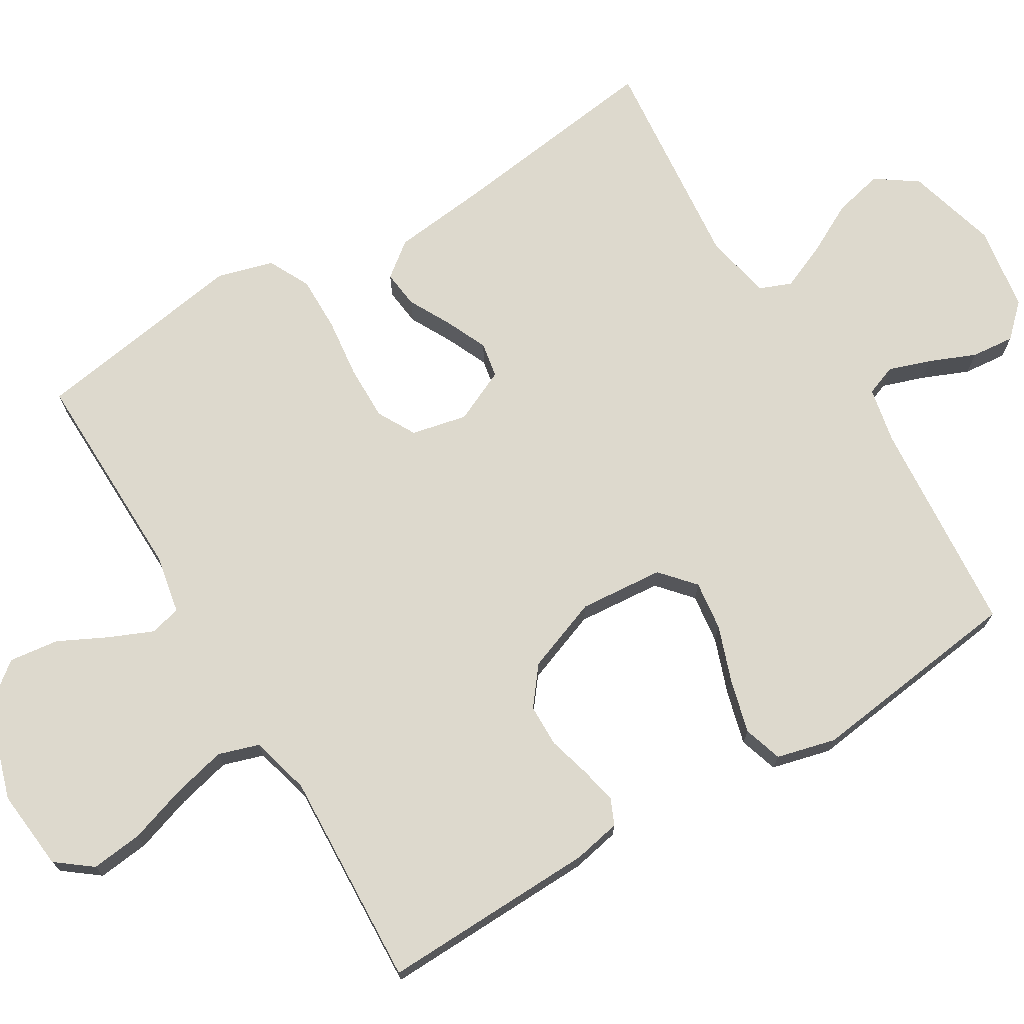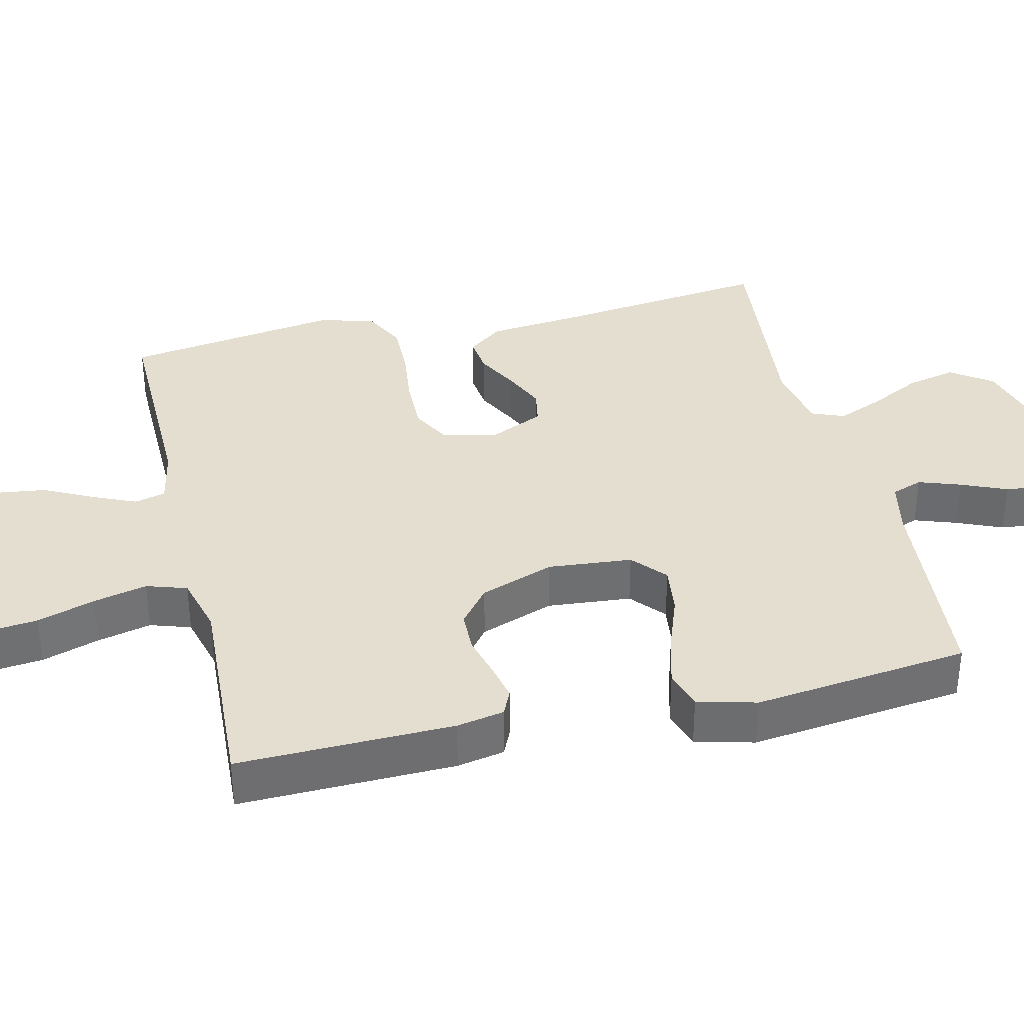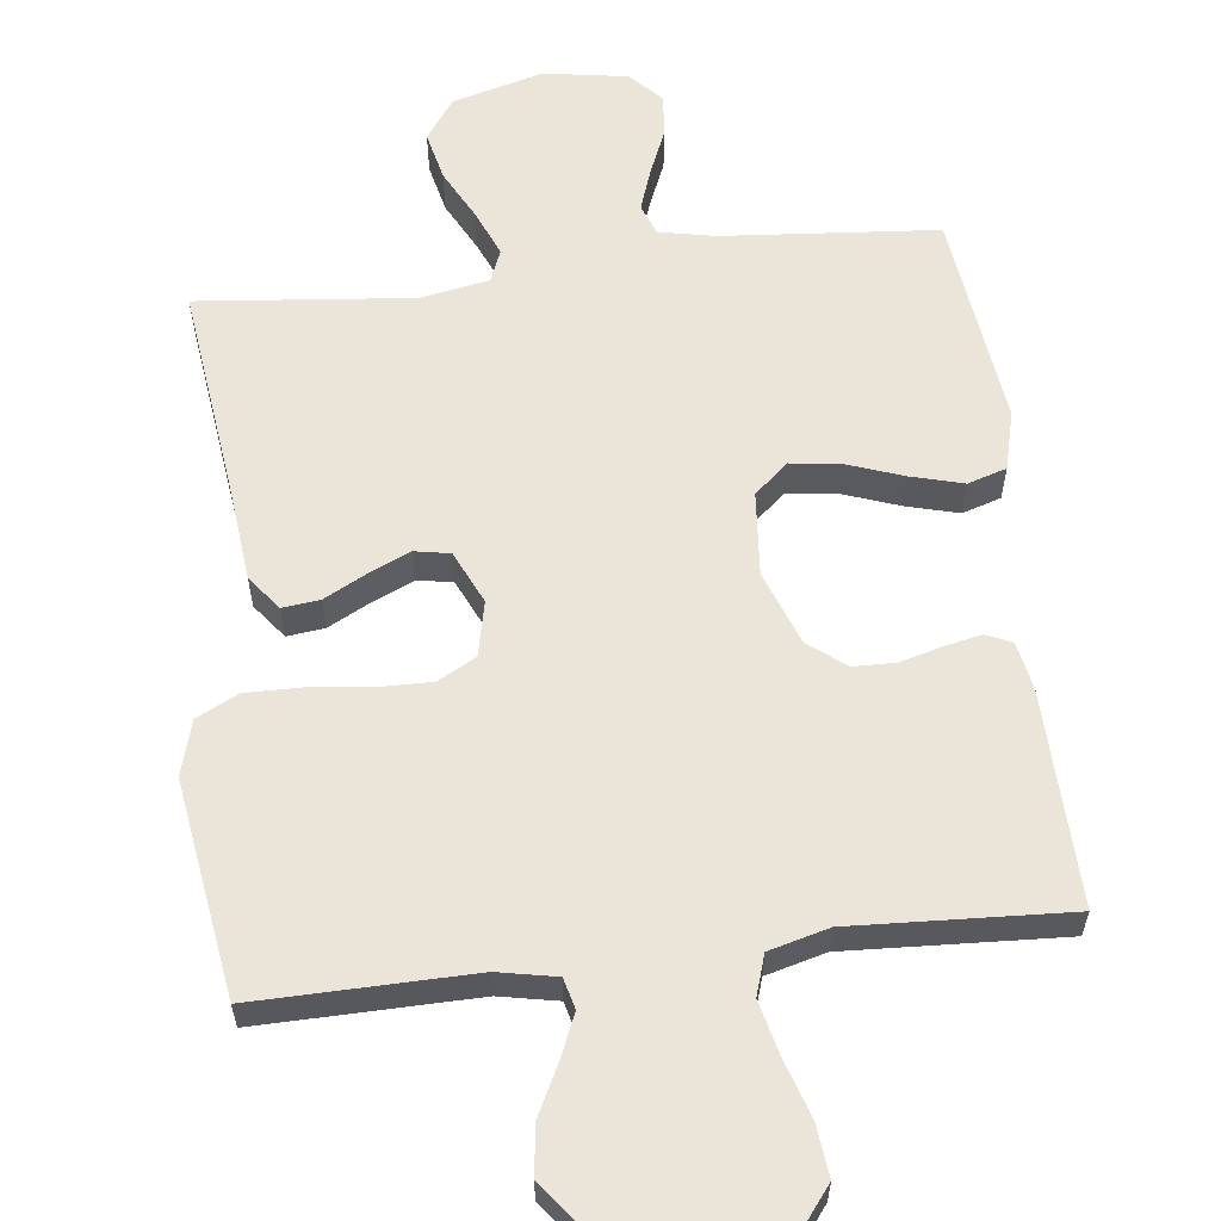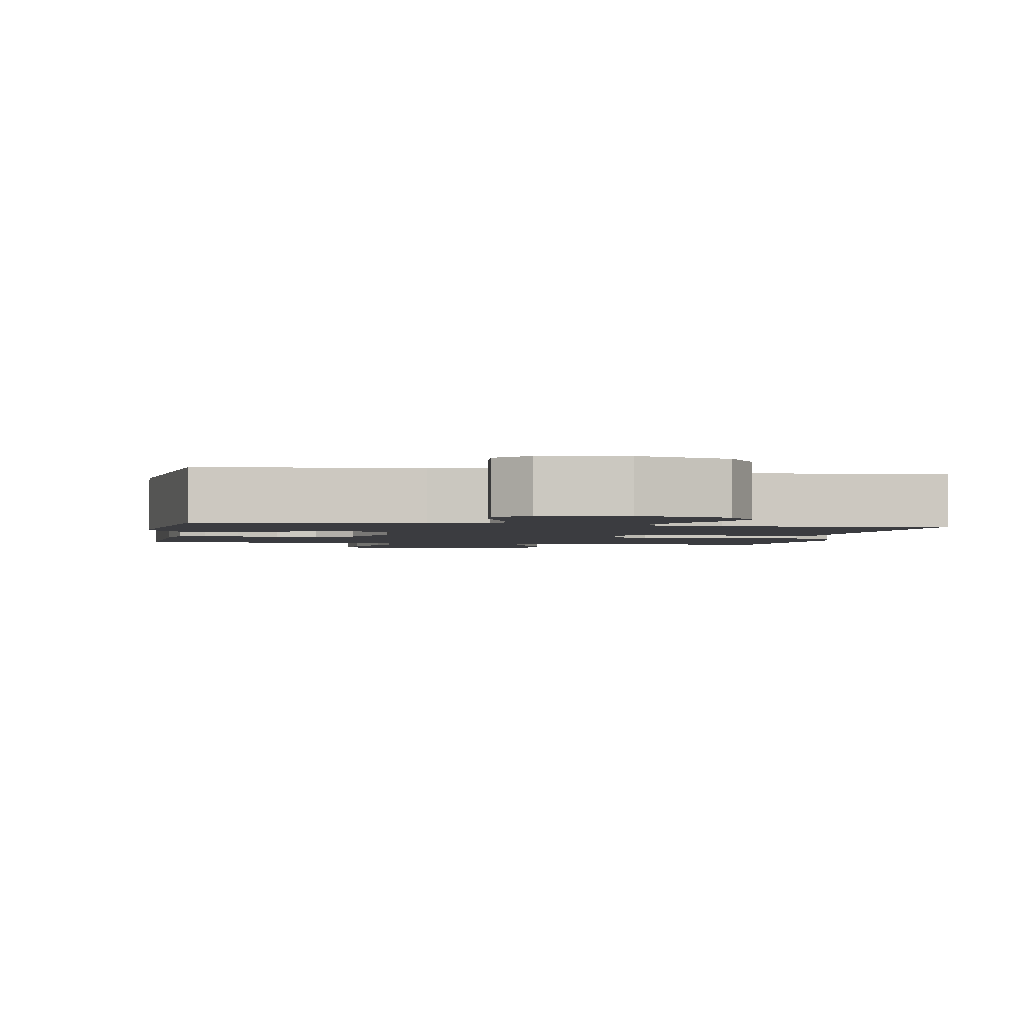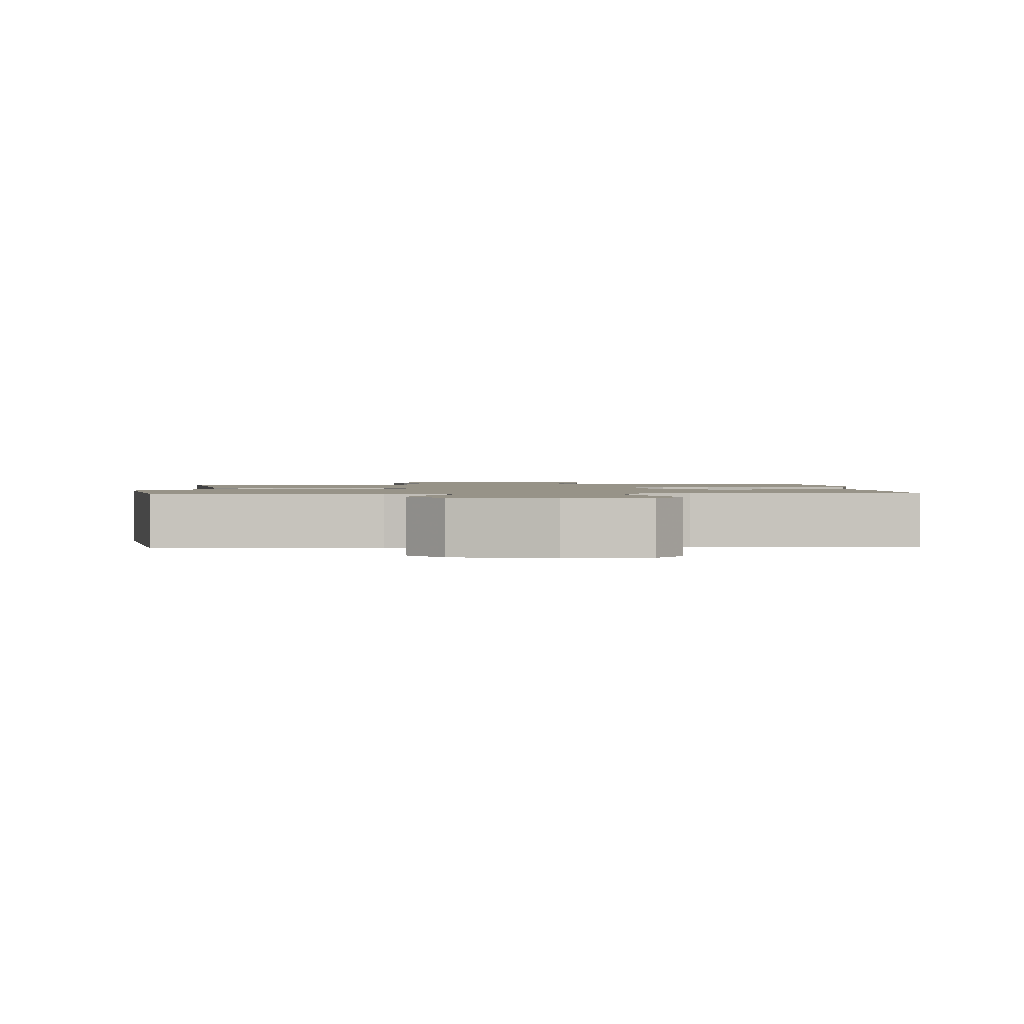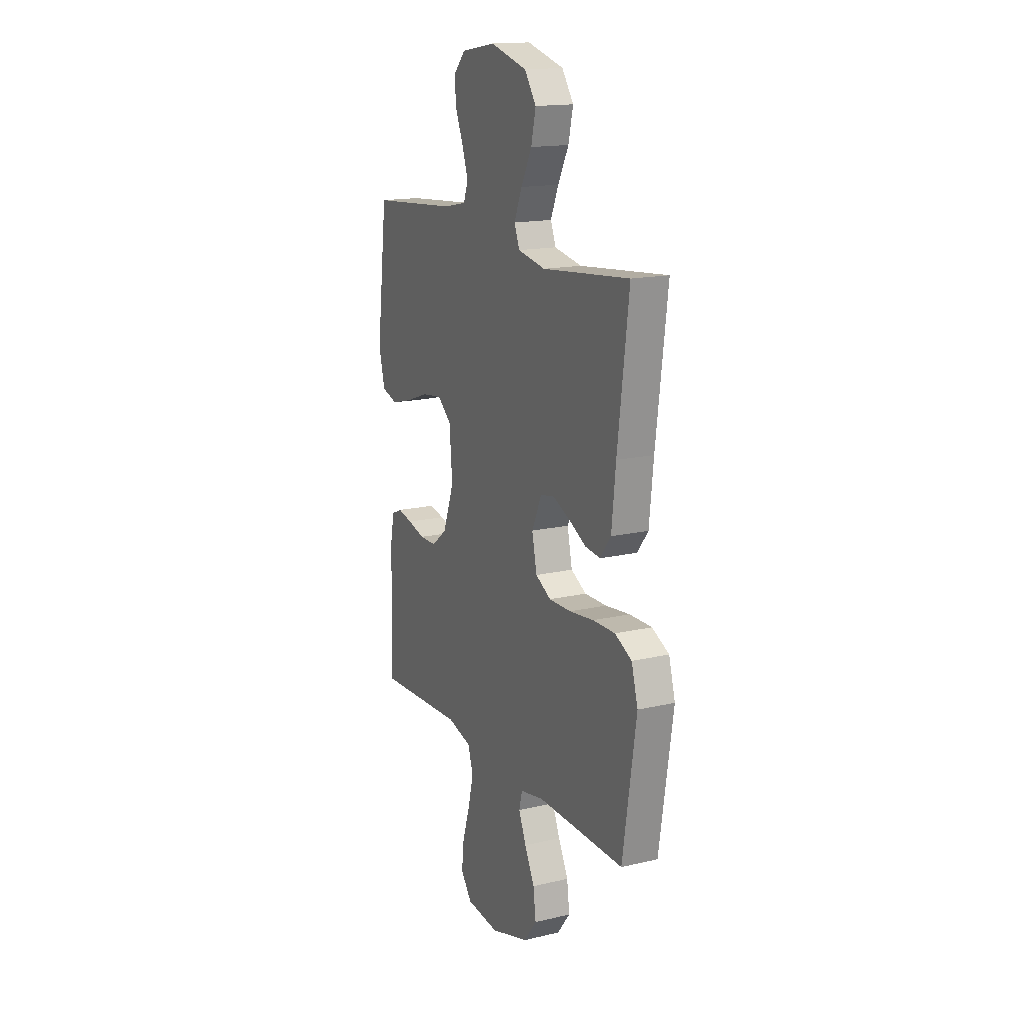
<metadata>
{"format":"obj","ext":"obj","renderer":"f3d","projection":"perspective","resolution":1024,"background":"white","views":[{"elev":72.0,"azim":-121.2,"up":"+Y"},{"elev":35.9,"azim":-103.1,"up":"+Y"},{"elev":59.5,"azim":173.3,"up":"+Y"},{"elev":-2.1,"azim":-10.1,"up":"+Y"},{"elev":1.3,"azim":176.5,"up":"+Y"},{"elev":16.1,"azim":64.2,"up":"+Z"}]}
</metadata>
<code>
v -0.5 0.07 0.5
v -0.2 0.07 0.525
v -0.122 0.07 0.541
v -0.106 0.07 0.584
v -0.126 0.07 0.642
v -0.153 0.07 0.706
v -0.159 0.07 0.766
v -0.117 0.07 0.81
v 0 0.07 0.829
v 0.127 0.07 0.794
v 0.167 0.07 0.737
v 0.151 0.07 0.668
v 0.114 0.07 0.597
v 0.087 0.07 0.533
v 0.105 0.07 0.488
v 0.2 0.07 0.47
v 0.5 0.07 0.5
v 0.462 0.07 0.2
v 0.448 0.07 0.068
v 0.411 0.07 0.02
v 0.359 0.07 0.026
v 0.3 0.07 0.057
v 0.242 0.07 0.083
v 0.193 0.07 0.074
v 0.159 0.07 0
v 0.176 0.07 -0.077
v 0.229 0.07 -0.106
v 0.305 0.07 -0.105
v 0.389 0.07 -0.095
v 0.466 0.07 -0.094
v 0.524 0.07 -0.123
v 0.546 0.07 -0.2
v 0.5 0.07 -0.5
v 0.2 0.07 -0.495
v 0.119 0.07 -0.511
v 0.108 0.07 -0.554
v 0.134 0.07 -0.614
v 0.168 0.07 -0.682
v 0.177 0.07 -0.751
v 0.132 0.07 -0.809
v 0 0.07 -0.85
v -0.113 0.07 -0.839
v -0.151 0.07 -0.79
v -0.143 0.07 -0.718
v -0.117 0.07 -0.638
v -0.099 0.07 -0.563
v -0.117 0.07 -0.507
v -0.2 0.07 -0.485
v -0.5 0.07 -0.5
v -0.492 0.07 -0.2
v -0.479 0.07 -0.134
v -0.443 0.07 -0.118
v -0.392 0.07 -0.129
v -0.333 0.07 -0.145
v -0.274 0.07 -0.144
v -0.222 0.07 -0.103
v -0.184 0.07 0
v -0.194 0.07 0.117
v -0.241 0.07 0.158
v -0.31 0.07 0.149
v -0.388 0.07 0.121
v -0.462 0.07 0.101
v -0.516 0.07 0.118
v -0.537 0.07 0.2
v -0.5 0 0.5
v -0.2 0 0.525
v -0.122 0 0.541
v -0.106 0 0.584
v -0.126 0 0.642
v -0.153 0 0.706
v -0.159 0 0.766
v -0.117 0 0.81
v 0 0 0.829
v 0.127 0 0.794
v 0.167 0 0.737
v 0.151 0 0.668
v 0.114 0 0.597
v 0.087 0 0.533
v 0.105 0 0.488
v 0.2 0 0.47
v 0.5 0 0.5
v 0.462 0 0.2
v 0.448 0 0.068
v 0.411 0 0.02
v 0.359 0 0.026
v 0.3 0 0.057
v 0.242 0 0.083
v 0.193 0 0.074
v 0.159 0 0
v 0.176 0 -0.077
v 0.229 0 -0.106
v 0.305 0 -0.105
v 0.389 0 -0.095
v 0.466 0 -0.094
v 0.524 0 -0.123
v 0.546 0 -0.2
v 0.5 0 -0.5
v 0.2 0 -0.495
v 0.119 0 -0.511
v 0.108 0 -0.554
v 0.134 0 -0.614
v 0.168 0 -0.682
v 0.177 0 -0.751
v 0.132 0 -0.809
v 0 0 -0.85
v -0.113 0 -0.839
v -0.151 0 -0.79
v -0.143 0 -0.718
v -0.117 0 -0.638
v -0.099 0 -0.563
v -0.117 0 -0.507
v -0.2 0 -0.485
v -0.5 0 -0.5
v -0.492 0 -0.2
v -0.479 0 -0.134
v -0.443 0 -0.118
v -0.392 0 -0.129
v -0.333 0 -0.145
v -0.274 0 -0.144
v -0.222 0 -0.103
v -0.184 0 0
v -0.194 0 0.117
v -0.241 0 0.158
v -0.31 0 0.149
v -0.388 0 0.121
v -0.462 0 0.101
v -0.516 0 0.118
v -0.537 0 0.2
f 63 64 1 2
f 60 61 62 63
f 60 63 2 3
f 59 60 3
f 58 59 3 4
f 57 58 4
f 51 52 53 54
f 49 50 51 54
f 48 49 54 55
f 47 48 55 56
f 42 43 44 45
f 42 45 46
f 41 42 46
f 37 38 39 40
f 36 37 40 41
f 35 36 41 46
f 31 32 33 34
f 31 34 35
f 28 29 30 31
f 27 28 31 35
f 26 27 35 46
f 19 20 21 22
f 18 19 22 23
f 16 17 18 23
f 15 16 23 24
f 10 11 12 13
f 10 13 14
f 9 10 14
f 8 9 14
f 5 6 7 8
f 4 5 8 14
f 57 4 14 15
f 25 26 46 47
f 25 47 56 57
f 15 24 25 57
f 66 65 128 127
f 127 126 125 124
f 67 66 127 124
f 67 124 123
f 68 67 123 122
f 68 122 121
f 118 117 116 115
f 118 115 114 113
f 119 118 113 112
f 120 119 112 111
f 109 108 107 106
f 110 109 106
f 110 106 105
f 104 103 102 101
f 105 104 101 100
f 110 105 100 99
f 98 97 96 95
f 99 98 95
f 95 94 93 92
f 99 95 92 91
f 110 99 91 90
f 86 85 84 83
f 87 86 83 82
f 87 82 81 80
f 88 87 80 79
f 77 76 75 74
f 78 77 74
f 78 74 73
f 78 73 72
f 72 71 70 69
f 78 72 69 68
f 79 78 68 121
f 111 110 90 89
f 121 120 111 89
f 121 89 88 79
f 1 65 66 2
f 2 66 67 3
f 3 67 68 4
f 4 68 69 5
f 5 69 70 6
f 6 70 71 7
f 7 71 72 8
f 8 72 73 9
f 9 73 74 10
f 10 74 75 11
f 11 75 76 12
f 12 76 77 13
f 13 77 78 14
f 14 78 79 15
f 15 79 80 16
f 16 80 81 17
f 17 81 82 18
f 18 82 83 19
f 19 83 84 20
f 20 84 85 21
f 21 85 86 22
f 22 86 87 23
f 23 87 88 24
f 24 88 89 25
f 25 89 90 26
f 26 90 91 27
f 27 91 92 28
f 28 92 93 29
f 29 93 94 30
f 30 94 95 31
f 31 95 96 32
f 32 96 97 33
f 33 97 98 34
f 34 98 99 35
f 35 99 100 36
f 36 100 101 37
f 37 101 102 38
f 38 102 103 39
f 39 103 104 40
f 40 104 105 41
f 41 105 106 42
f 42 106 107 43
f 43 107 108 44
f 44 108 109 45
f 45 109 110 46
f 46 110 111 47
f 47 111 112 48
f 48 112 113 49
f 49 113 114 50
f 50 114 115 51
f 51 115 116 52
f 52 116 117 53
f 53 117 118 54
f 54 118 119 55
f 55 119 120 56
f 56 120 121 57
f 57 121 122 58
f 58 122 123 59
f 59 123 124 60
f 60 124 125 61
f 61 125 126 62
f 62 126 127 63
f 63 127 128 64
f 64 128 65 1

</code>
